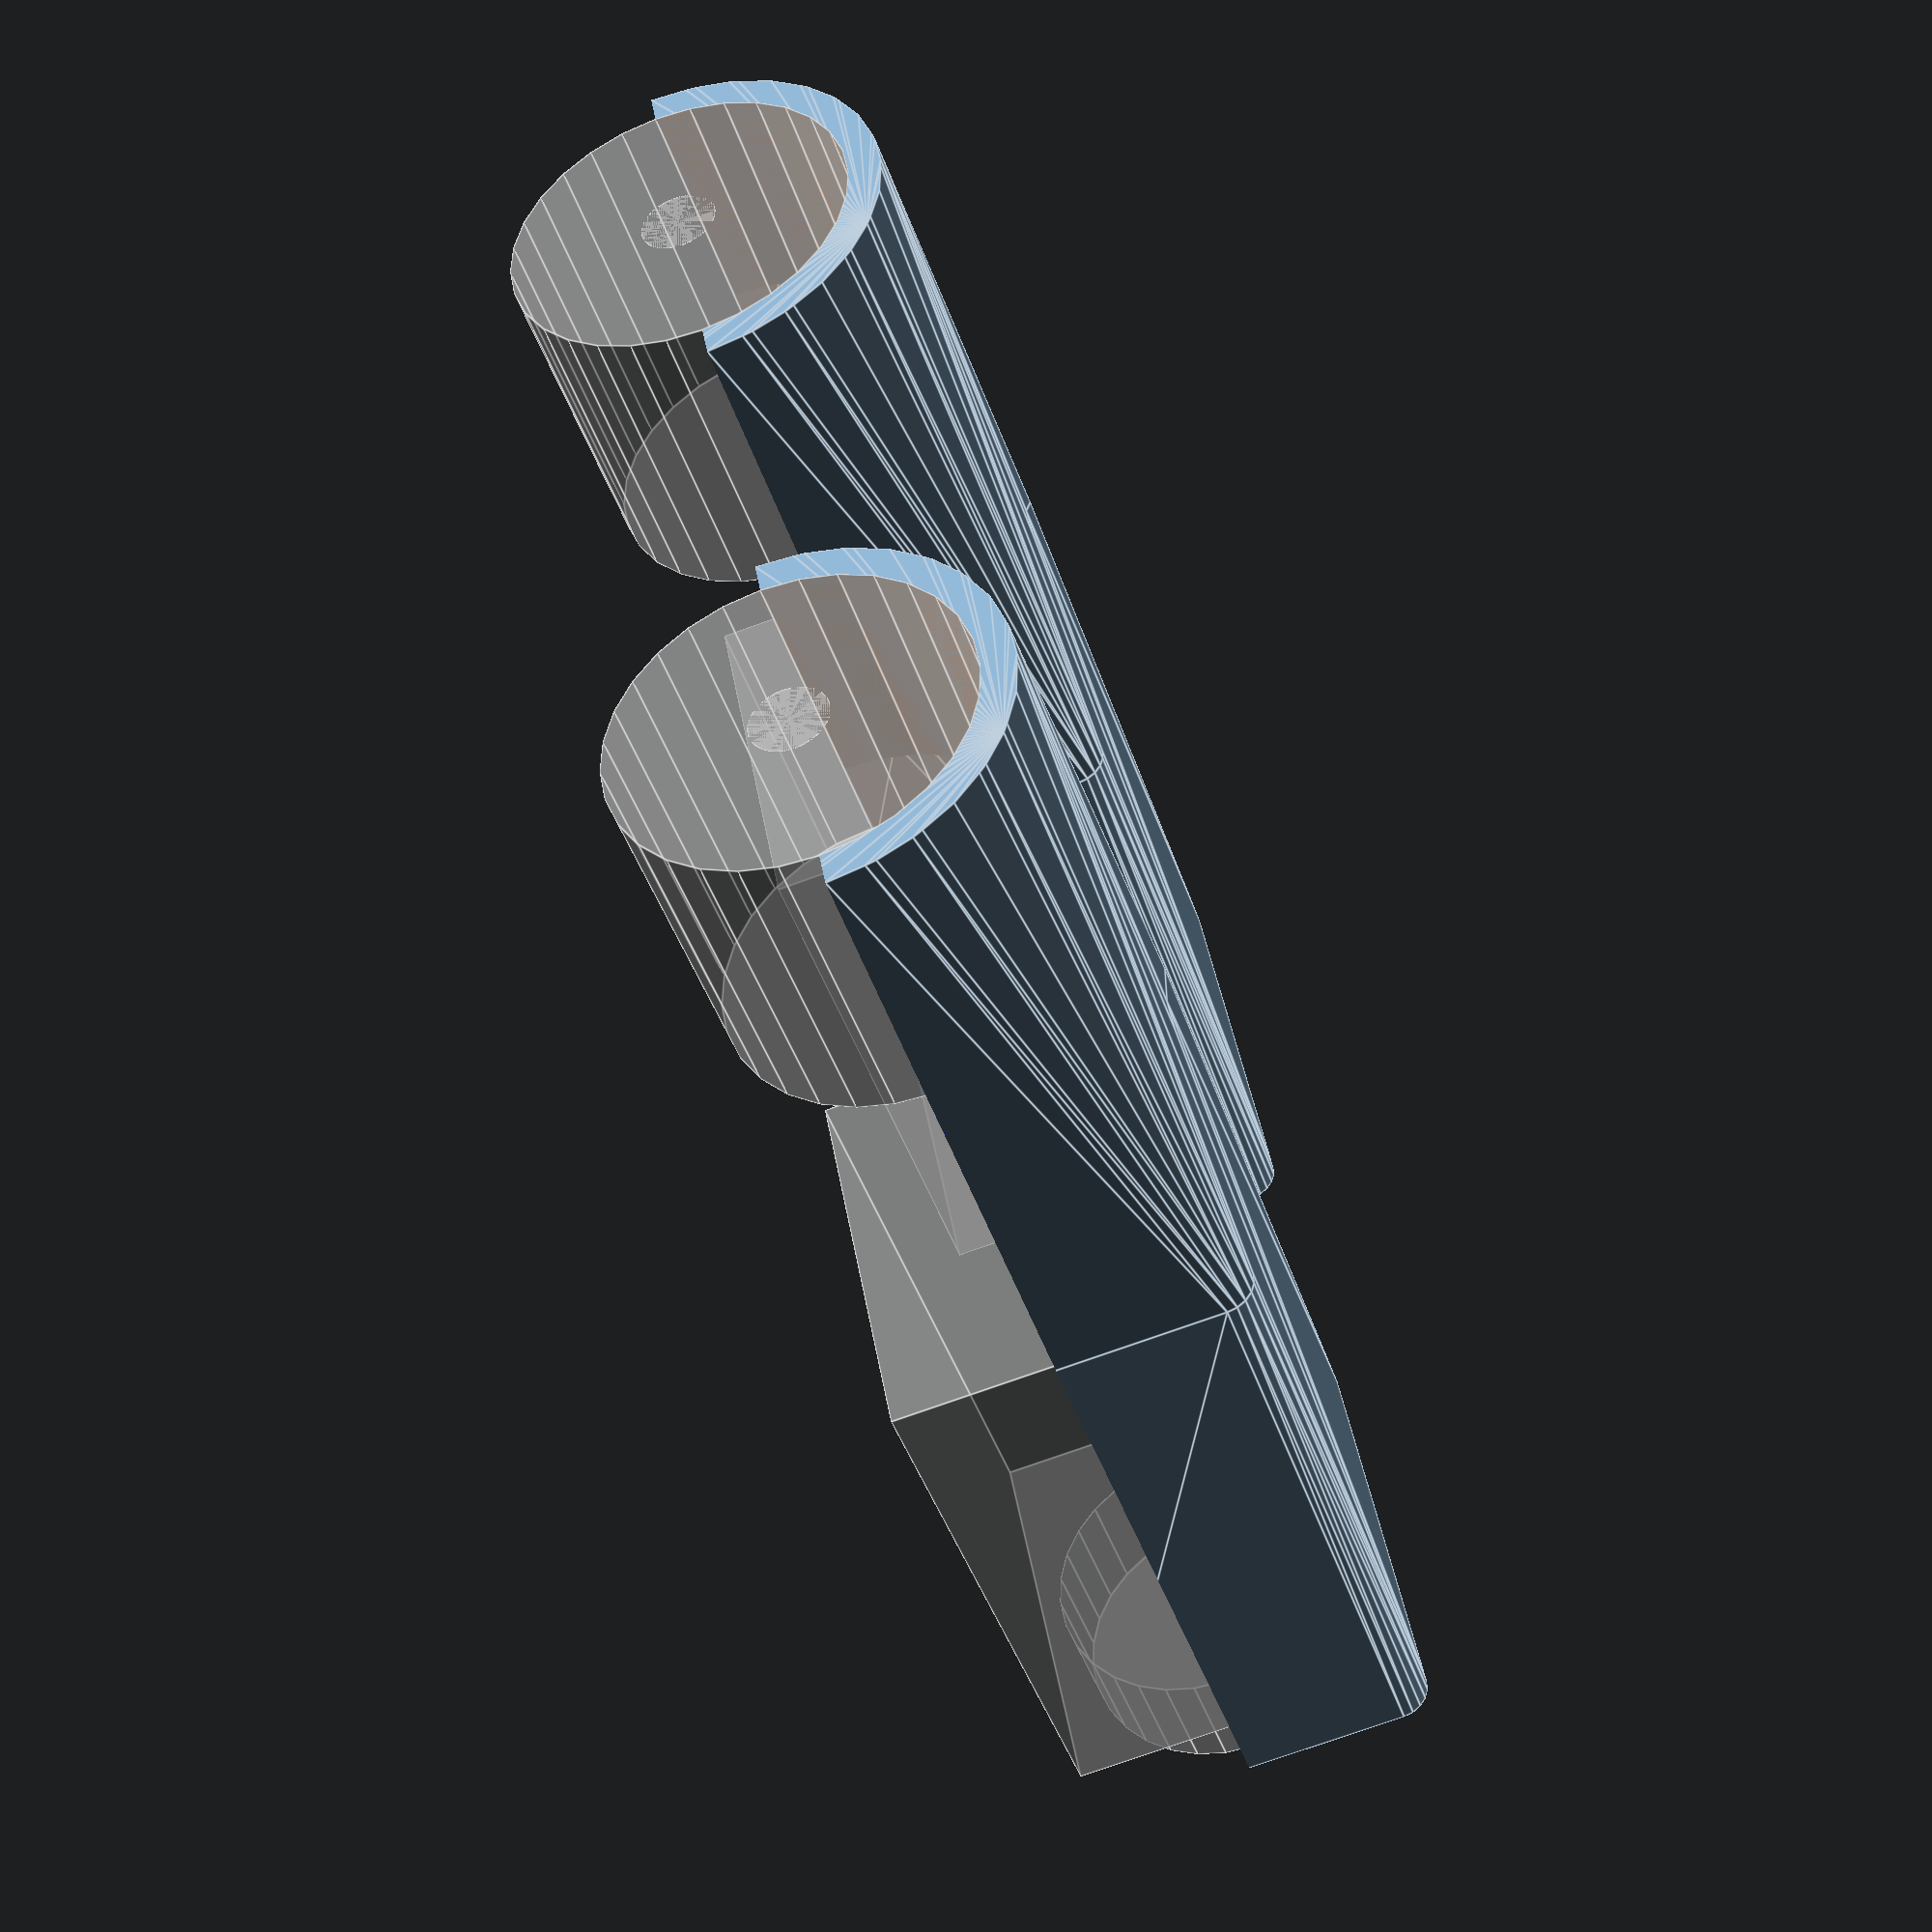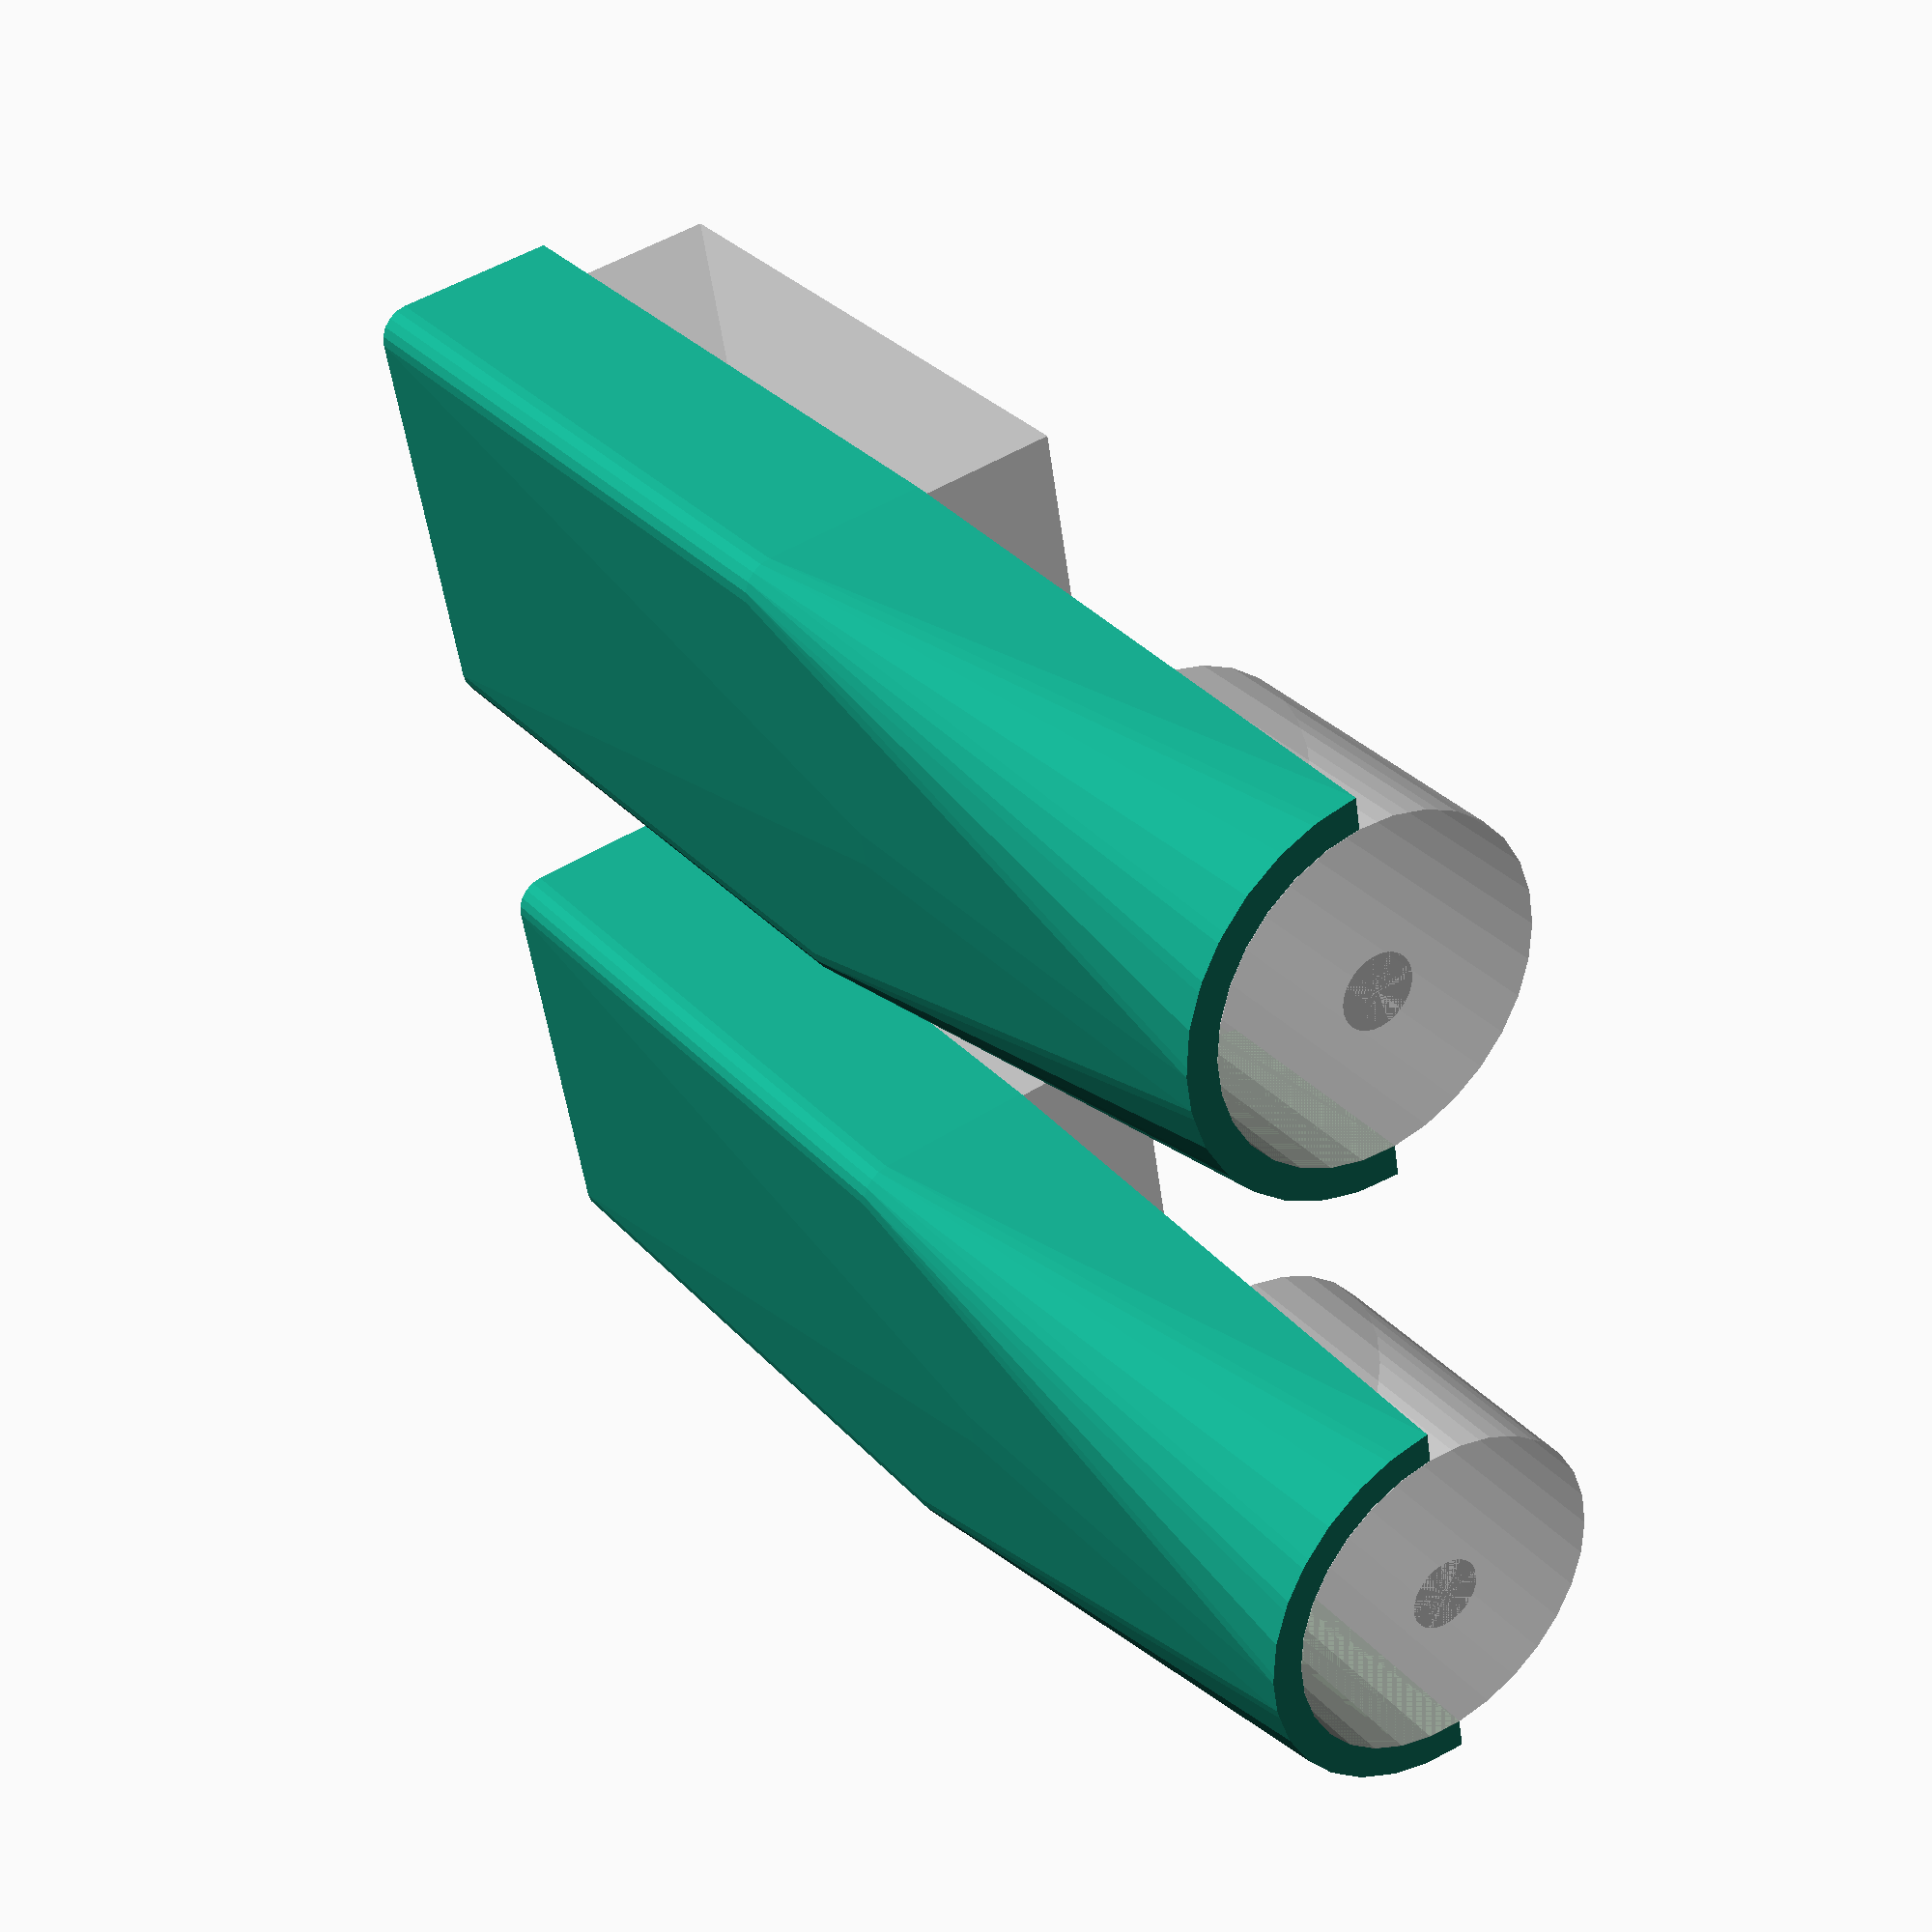
<openscad>
wall_thickness = 0.9;
connection_space = 5;

epsilon = 0.01;


printable();


module printable() {
    rotate([90, 0, 0]) {
        design();
        translate([20, 0, 0]) design();
    }
}


module design() {
    connector_adapter_box(bnc_space, trs_space) {
        bnc_112420_neg();
        
        trs_neg();
    }
    
    %position_first_connector(bnc_space) bnc_112420_model();
    %position_second_connector(trs_space) trs_neg();
    
    %color("blue") resistor_model();
}


// Children are two hollows for connector
module connector_adapter_box(a_space, b_space) {
    difference() {
        minkowski() {
            cylinder(d=wall_thickness * 2, h=wall_thickness * 2, center=true, $fn=20);
            interior_volume() { children(0); children(1); }
        }
        
        cutout_volume() { children(0); children(1); }

        translate([-50, 0, -50])
        cube([100, 100, 100]);
    }
        
    module interior_volume() {
        hull() {
            position_first_connector(a_space)
            top_half()
            children(0);
            
            position_second_connector(b_space)
            top_half()
            children(1);
        }
    }
        
    module cutout_volume() {
        union() {
            position_first_connector(a_space)
            children(0);
            
            position_second_connector(b_space)
            children(1);
            
            // connection working space
            hull() {
                intersection() {
                    cube([100, 100, 20], center=true);  // TODO: magic number
                    union() {
                        interior_volume() { children(0); children(1); }
                    }
                }
            }
        }
    }
}

module position_first_connector(space) {
    translate([0, 0, -space]) children();
}
module position_second_connector(space) {
    rotate([180, 0, 0])
    translate([0, 0, -space]) 
    children();
}

module top_half() {
    intersection() {
        translate([-50, -50, 0])
        cube([100, 100, 100]);
        
        children();
    }
}

// Amphenol 112420 per https://www.amphenolrf.com/112420.html
bnc_shell_length = 8.8;
bnc_solder_cup_length = 4.3;
bnc_space = bnc_shell_length + bnc_solder_cup_length + connection_space / 2;
module bnc_112420_neg() {
    // thread clearance
    // TODO ensure tooth-biting fit
    translate([0, 0, -wall_thickness - epsilon])
    cylinder(d=3/8 * 25.4, h=bnc_shell_length + bnc_solder_cup_length, $fn=30);
}
module bnc_112420_model() {
    translate([0, 0, -wall_thickness - epsilon]) {
        cylinder(d=3/8 * 25.4, h=bnc_shell_length, $fn=30);
        cylinder(d=2.1, h=bnc_shell_length + bnc_solder_cup_length, $fn=30);
    }
}

// LJE0352-4R per http://www.fk-industrie.de/downloads/LJE0352s.pdf
trs_length = 13.5 + 4.0;  // from datasheet
trs_box_d1 = 11.2;  // asymmetric, max extent is 5.5 from center
trs_box_d2 = 9.2;  // 9.0 + tolerance added
trs_space = trs_length + connection_space / 2;
module trs_neg() {
    // thread area
    translate([0, 0, -3.5 + epsilon])
    cylinder(d=8.1, h=3.5, $fn=30);
    
    // box area
    translate([-trs_box_d1 / 2, -trs_box_d2 / 2, 0])
    cube([trs_box_d1, trs_box_d2, trs_length]);
}

// 1/8 W resistor
module resistor_model() {
    cylinder(d=2, h=4, center=true, $fn=12);
    cylinder(d=0.5, h=4 + 25.4 * 0.2, center=true, $fn=6);
}

</openscad>
<views>
elev=73.8 azim=120.2 roll=110.0 proj=p view=edges
elev=132.0 azim=103.9 roll=305.3 proj=p view=solid
</views>
